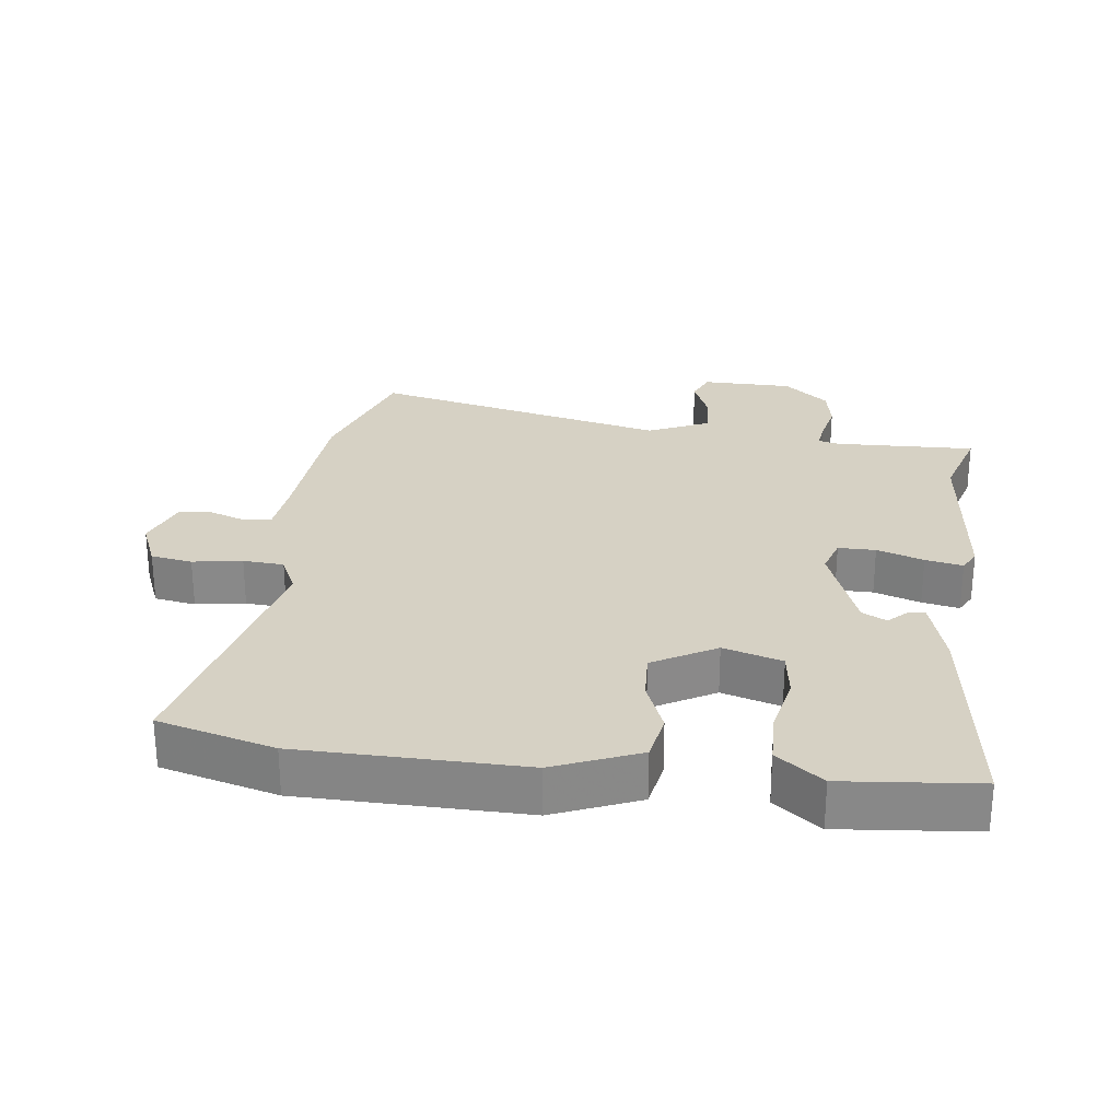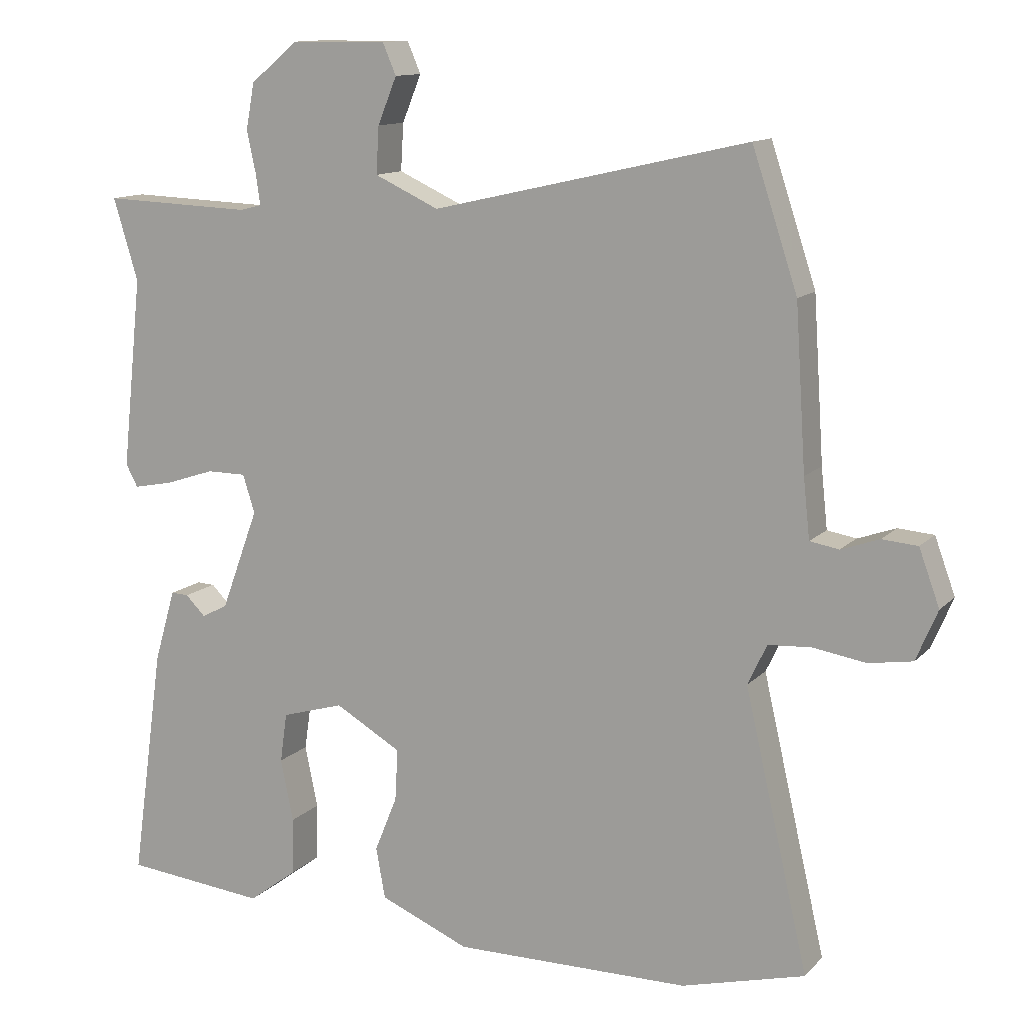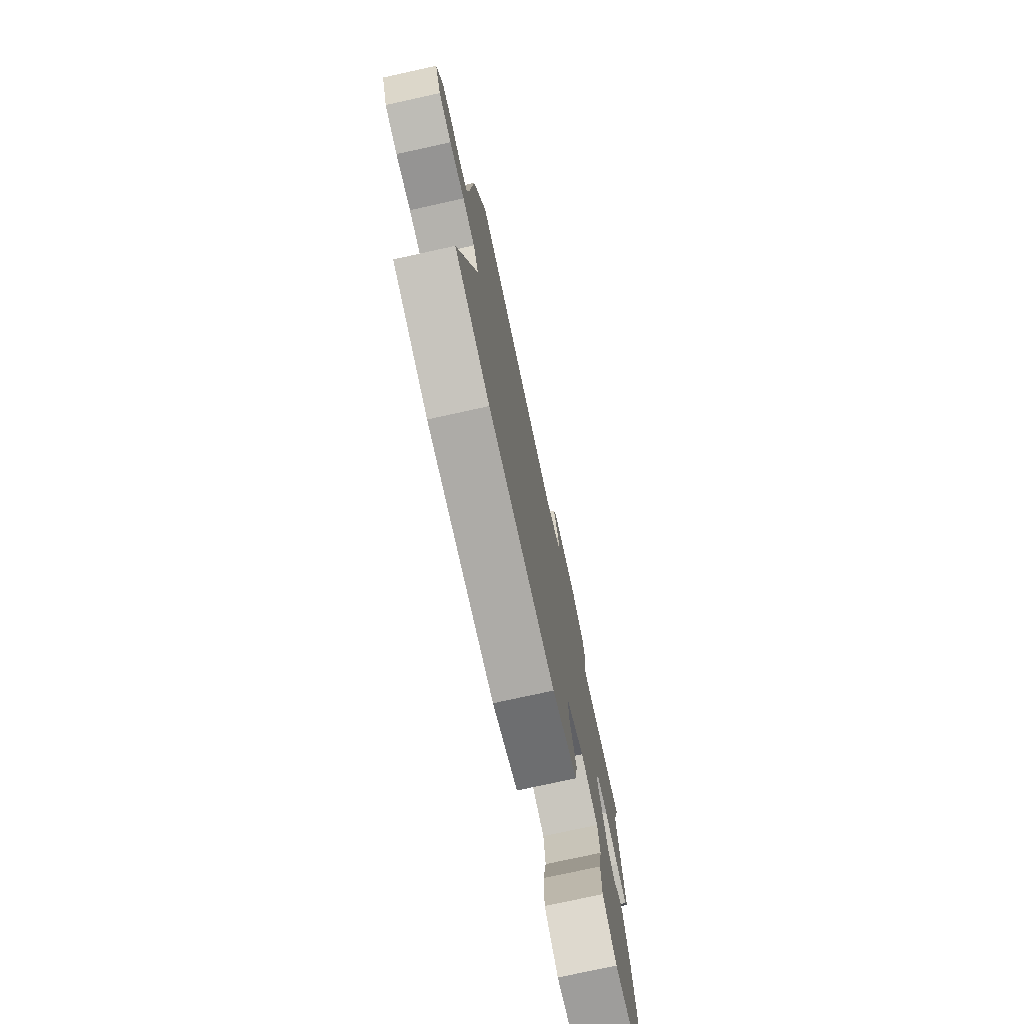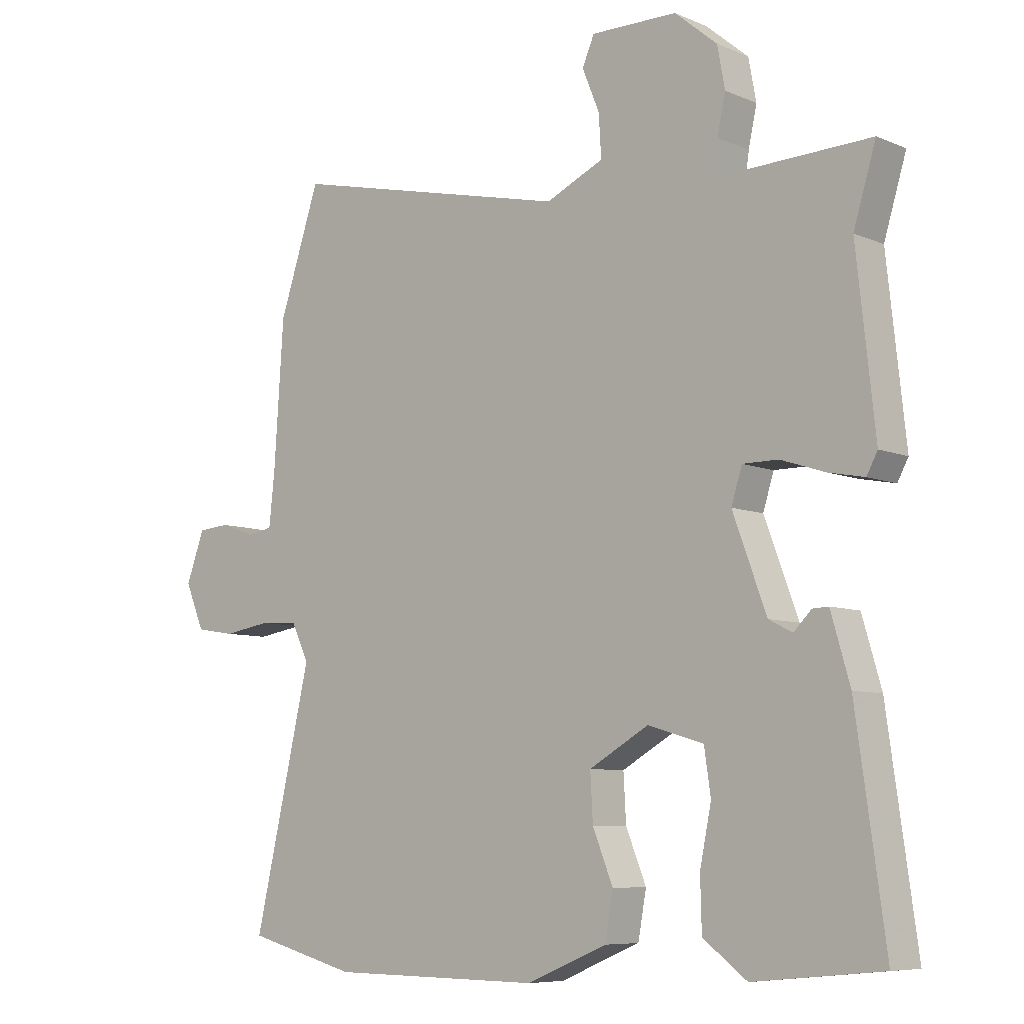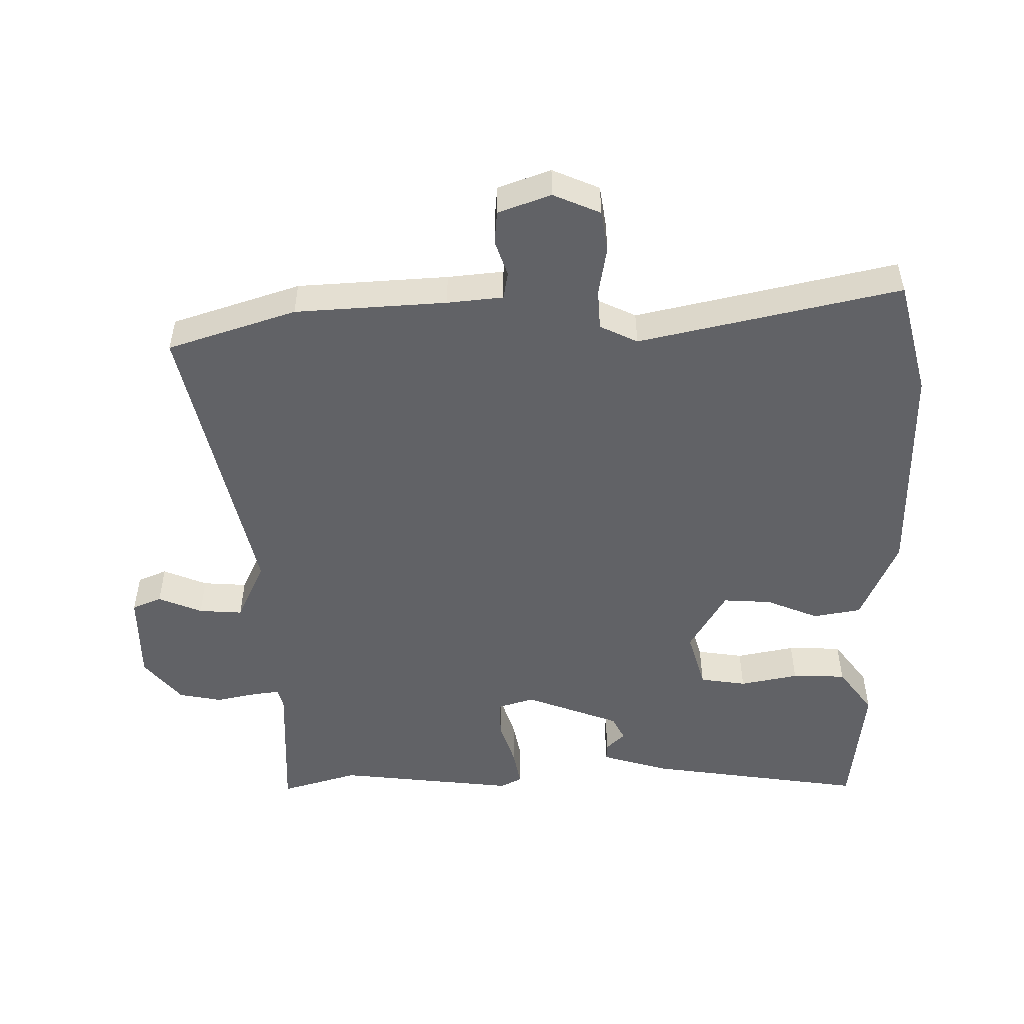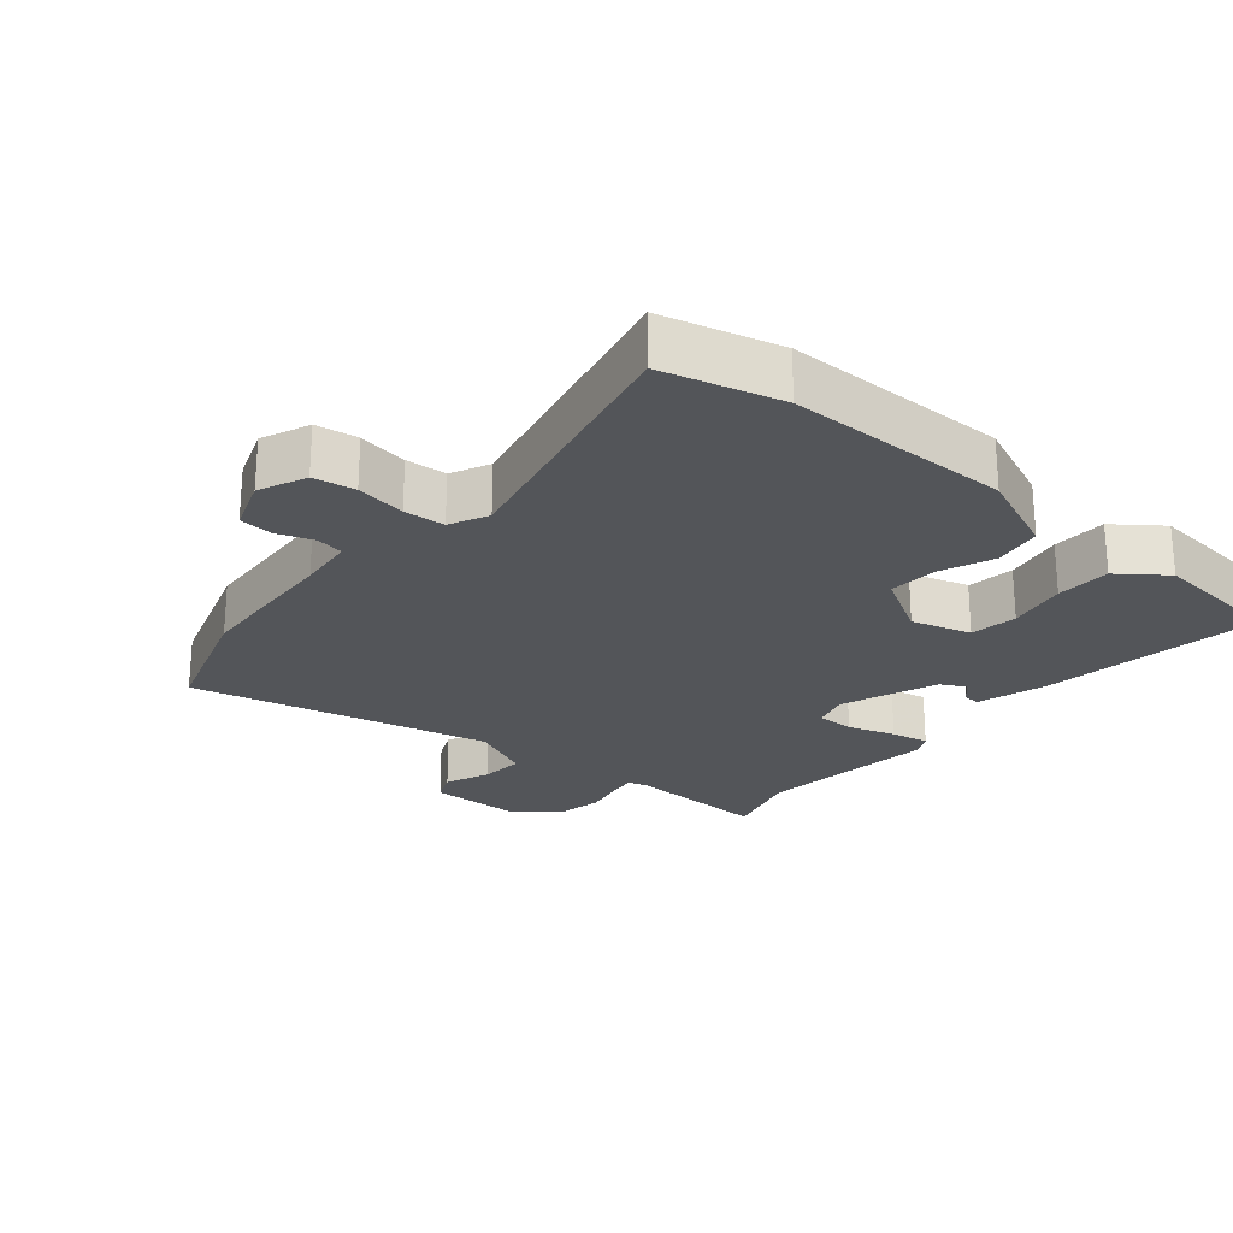
<metadata>
{"format":"obj","ext":"obj","renderer":"f3d","projection":"perspective","resolution":1024,"background":"white","views":[{"elev":27.0,"azim":-172.7,"up":"+Y"},{"elev":12.3,"azim":25.8,"up":"+Z"},{"elev":-76.0,"azim":102.4,"up":"+Z"},{"elev":-7.5,"azim":-139.6,"up":"+Z"},{"elev":-50.7,"azim":90.3,"up":"+Y"},{"elev":-24.1,"azim":139.7,"up":"+Y"}]}
</metadata>
<code>
v 0.561 0.07 -0.484
v 0.387 0.07 -0.53
v 0.053 0.07 -0.533
v -0.074 0.07 -0.48
v -0.087 0.07 -0.408
v -0.055 0.07 -0.329
v -0.051 0.07 -0.256
v -0.145 0.07 -0.202
v -0.233 0.07 -0.228
v -0.243 0.07 -0.298
v -0.225 0.07 -0.386
v -0.227 0.07 -0.467
v -0.296 0.07 -0.519
v -0.498 0.07 -0.499
v -0.452 0.07 -0.17
v -0.422 0.07 -0.067
v -0.397 0.07 -0.068
v -0.369 0.07 -0.096
v -0.332 0.07 -0.077
v -0.279 0.07 0.066
v -0.296 0.07 0.12
v -0.352 0.07 0.12
v -0.422 0.07 0.097
v -0.478 0.07 0.086
v -0.495 0.07 0.118
v -0.466 0.07 0.388
v -0.501 0.07 0.504
v -0.289 0.07 0.496
v -0.258 0.07 0.504
v -0.264 0.07 0.546
v -0.277 0.07 0.606
v -0.265 0.07 0.671
v -0.198 0.07 0.727
v -0.062 0.07 0.728
v -0.043 0.07 0.684
v -0.07 0.07 0.618
v -0.074 0.07 0.552
v 0.017 0.07 0.51
v 0.463 0.07 0.612
v 0.527 0.07 0.419
v 0.542 0.07 0.192
v 0.551 0.07 0.108
v 0.592 0.07 0.101
v 0.646 0.07 0.12
v 0.696 0.07 0.116
v 0.725 0.07 0.037
v 0.695 0.07 -0.034
v 0.633 0.07 -0.044
v 0.559 0.07 -0.032
v 0.498 0.07 -0.036
v 0.471 0.07 -0.093
v 0.561 0 -0.484
v 0.387 0 -0.53
v 0.053 0 -0.533
v -0.074 0 -0.48
v -0.087 0 -0.408
v -0.055 0 -0.329
v -0.051 0 -0.256
v -0.145 0 -0.202
v -0.233 0 -0.228
v -0.243 0 -0.298
v -0.225 0 -0.386
v -0.227 0 -0.467
v -0.296 0 -0.519
v -0.498 0 -0.499
v -0.452 0 -0.17
v -0.422 0 -0.067
v -0.397 0 -0.068
v -0.369 0 -0.096
v -0.332 0 -0.077
v -0.279 0 0.066
v -0.296 0 0.12
v -0.352 0 0.12
v -0.422 0 0.097
v -0.478 0 0.086
v -0.495 0 0.118
v -0.466 0 0.388
v -0.501 0 0.504
v -0.289 0 0.496
v -0.258 0 0.504
v -0.264 0 0.546
v -0.277 0 0.606
v -0.265 0 0.671
v -0.198 0 0.727
v -0.062 0 0.728
v -0.043 0 0.684
v -0.07 0 0.618
v -0.074 0 0.552
v 0.017 0 0.51
v 0.463 0 0.612
v 0.527 0 0.419
v 0.542 0 0.192
v 0.551 0 0.108
v 0.592 0 0.101
v 0.646 0 0.12
v 0.696 0 0.116
v 0.725 0 0.037
v 0.695 0 -0.034
v 0.633 0 -0.044
v 0.559 0 -0.032
v 0.498 0 -0.036
v 0.471 0 -0.093
f 46 47 48 49
f 46 49 50
f 43 44 45 46
f 42 43 46 50
f 41 42 50 51
f 38 39 40 41
f 37 38 41 51
f 33 34 35 36
f 33 36 37
f 30 31 32 33
f 29 30 33 37
f 26 27 28
f 26 28 29
f 22 23 24 25
f 22 25 26 29
f 15 16 17 18
f 15 18 19
f 14 15 19
f 13 14 19
f 10 11 12 13
f 9 10 13 19
f 8 9 19 20
f 3 4 5 6
f 3 6 7
f 2 3 7
f 1 2 7
f 21 22 29 37
f 20 21 37 51
f 8 20 51
f 1 7 8 51
f 100 99 98 97
f 101 100 97
f 97 96 95 94
f 101 97 94 93
f 102 101 93 92
f 92 91 90 89
f 102 92 89 88
f 87 86 85 84
f 88 87 84
f 84 83 82 81
f 88 84 81 80
f 79 78 77
f 80 79 77
f 76 75 74 73
f 80 77 76 73
f 69 68 67 66
f 70 69 66
f 70 66 65
f 70 65 64
f 64 63 62 61
f 70 64 61 60
f 71 70 60 59
f 57 56 55 54
f 58 57 54
f 58 54 53
f 58 53 52
f 88 80 73 72
f 102 88 72 71
f 102 71 59
f 102 59 58 52
f 1 52 53 2
f 2 53 54 3
f 3 54 55 4
f 4 55 56 5
f 5 56 57 6
f 6 57 58 7
f 7 58 59 8
f 8 59 60 9
f 9 60 61 10
f 10 61 62 11
f 11 62 63 12
f 12 63 64 13
f 13 64 65 14
f 14 65 66 15
f 15 66 67 16
f 16 67 68 17
f 17 68 69 18
f 18 69 70 19
f 19 70 71 20
f 20 71 72 21
f 21 72 73 22
f 22 73 74 23
f 23 74 75 24
f 24 75 76 25
f 25 76 77 26
f 26 77 78 27
f 27 78 79 28
f 28 79 80 29
f 29 80 81 30
f 30 81 82 31
f 31 82 83 32
f 32 83 84 33
f 33 84 85 34
f 34 85 86 35
f 35 86 87 36
f 36 87 88 37
f 37 88 89 38
f 38 89 90 39
f 39 90 91 40
f 40 91 92 41
f 41 92 93 42
f 42 93 94 43
f 43 94 95 44
f 44 95 96 45
f 45 96 97 46
f 46 97 98 47
f 47 98 99 48
f 48 99 100 49
f 49 100 101 50
f 50 101 102 51
f 51 102 52 1

</code>
